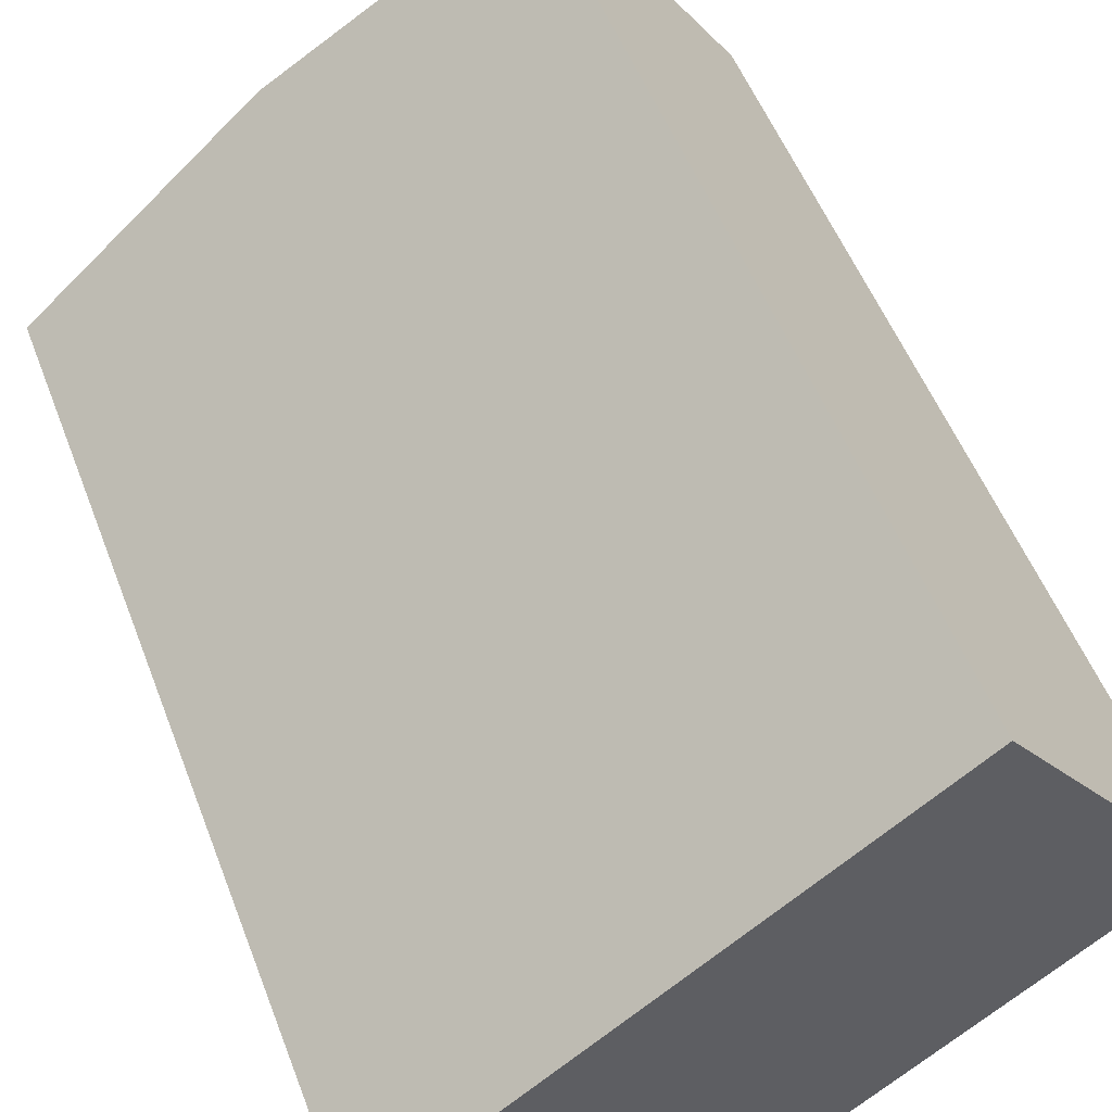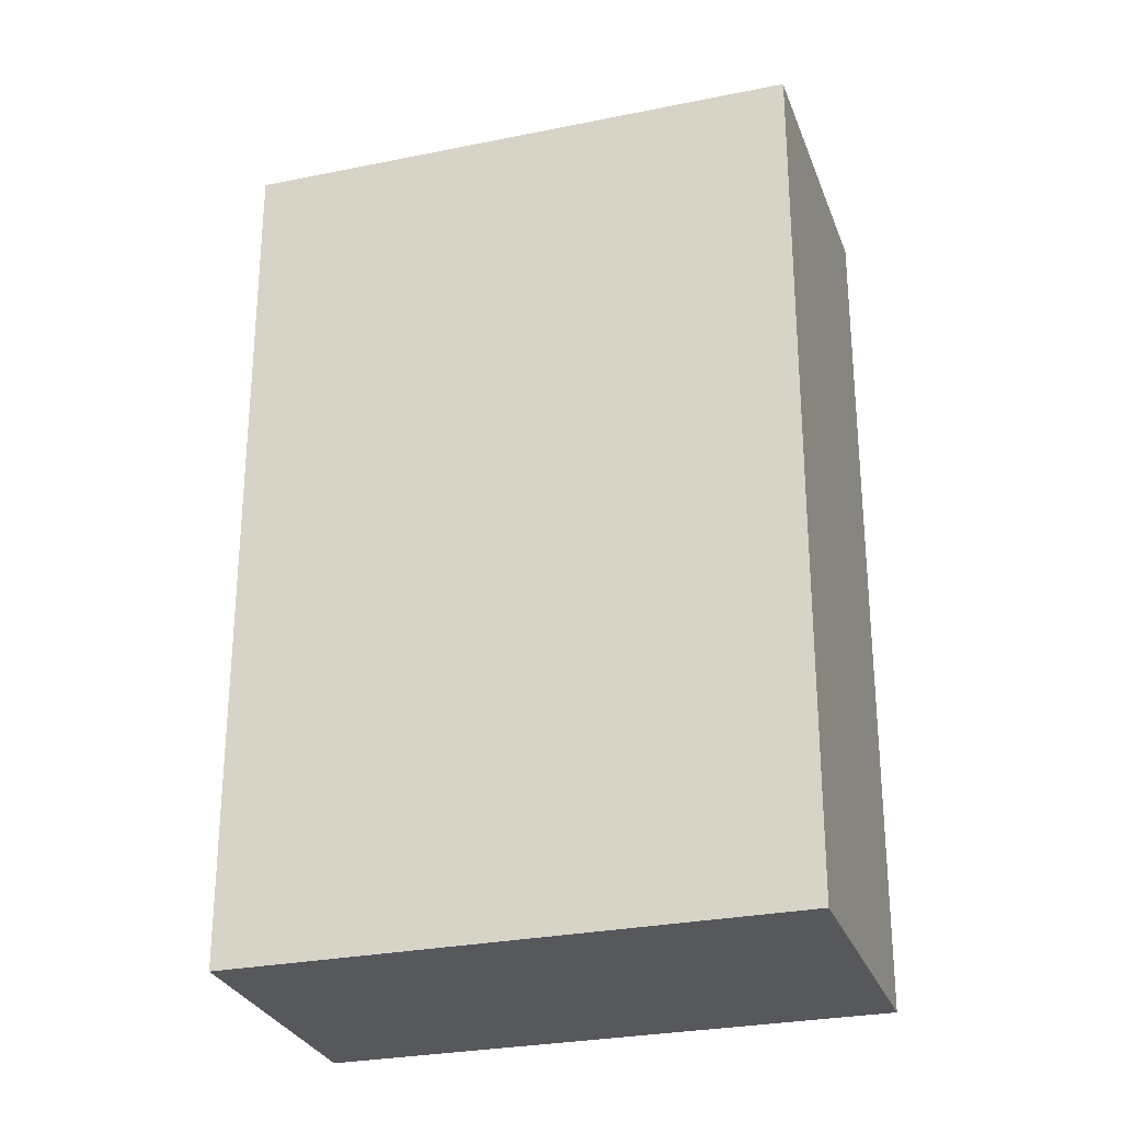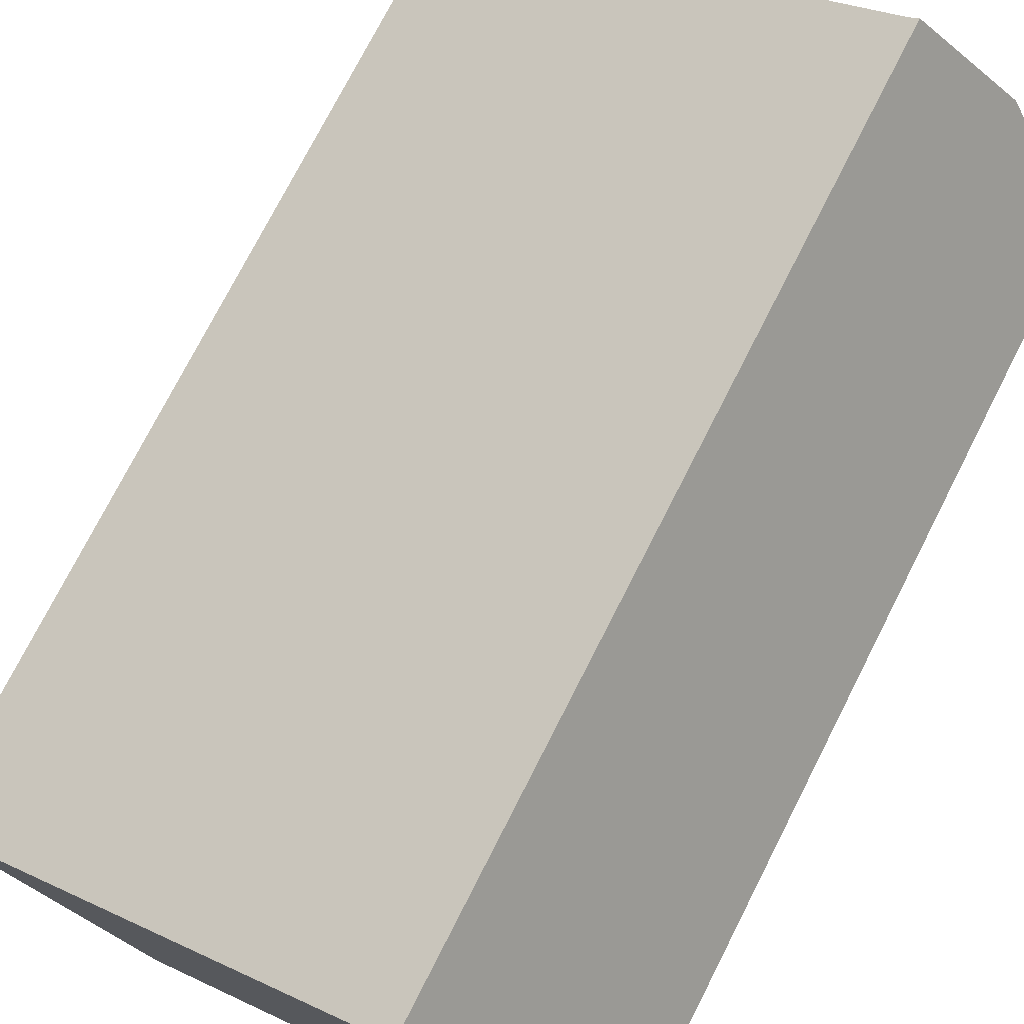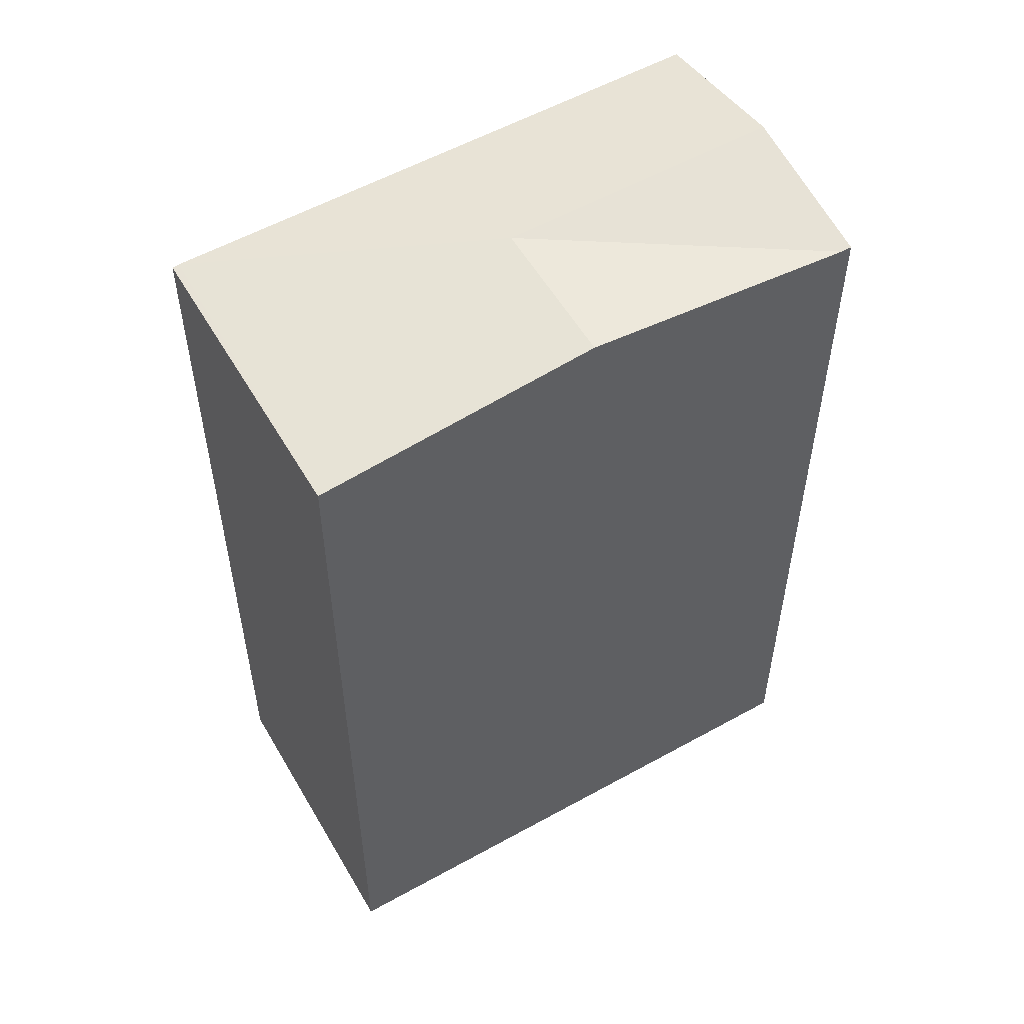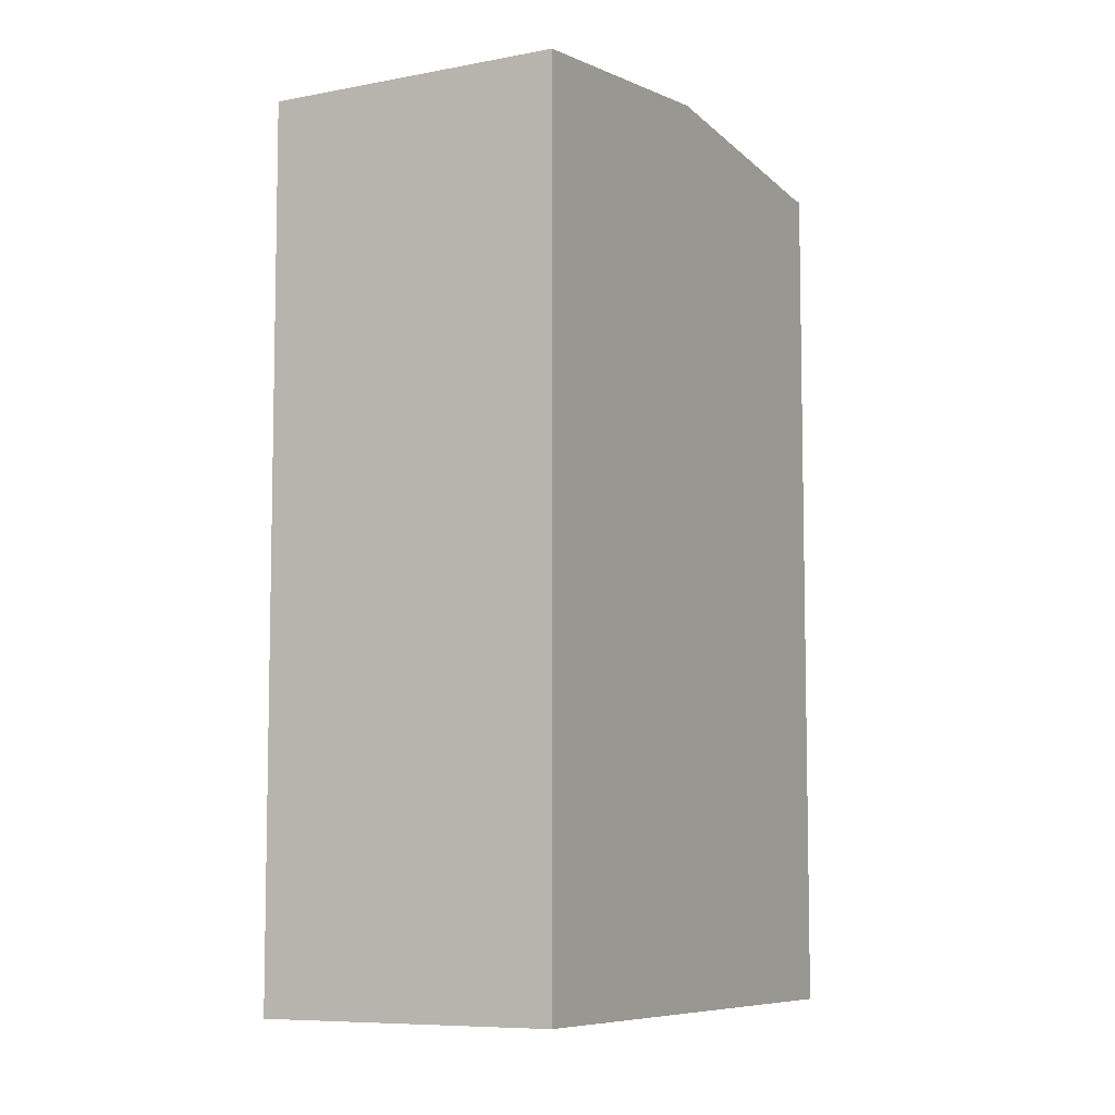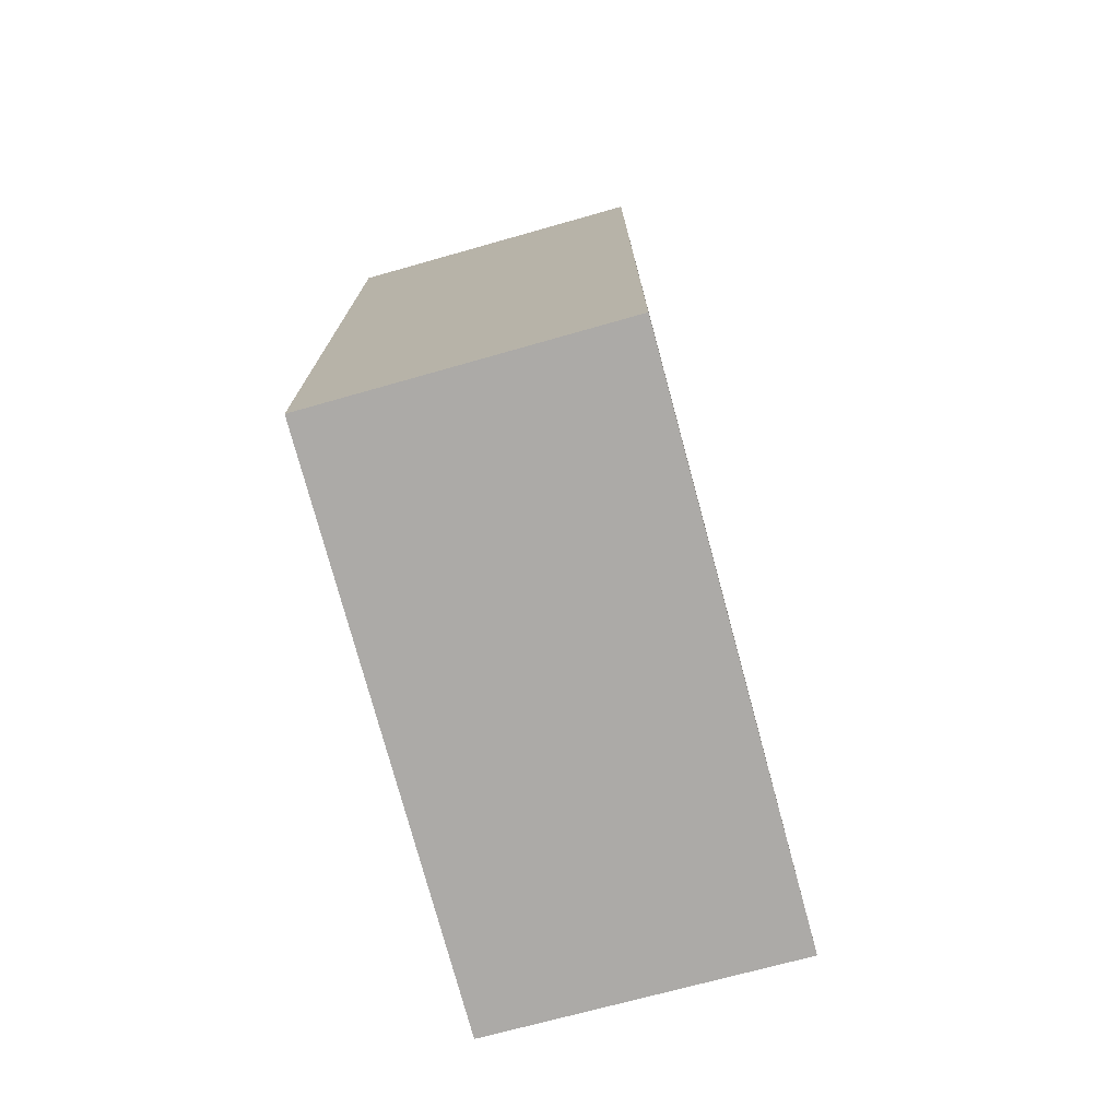
<metadata>
{"format":"obj","ext":"obj","renderer":"f3d","projection":"perspective","resolution":1024,"background":"white","views":[{"elev":52.0,"azim":-20.4,"up":"+Z"},{"elev":-28.0,"azim":160.1,"up":"+Y"},{"elev":74.9,"azim":27.0,"up":"+Z"},{"elev":55.4,"azim":-67.5,"up":"+Y"},{"elev":-7.6,"azim":-98.4,"up":"+Y"},{"elev":-76.1,"azim":-112.0,"up":"+Y"}]}
</metadata>
<code>
v  6.41 10.58 2.617
v  5.24 10.25 3.967
v  5.343 10.25 4.045
v  3.744 10.58 0.599
v  7.475 10.25 1.193
v  2.245 10.25 -2.774
v  0 10.24 6.273e-16
v  2.183 10.24 -2.821
v  2.653 10.58 2.008
v  2.183 1.727e-16 -2.821
v  0 0 0
v  2.653 -1.23e-16 2.008
v  5.24 -2.429e-16 3.967
v  5.343 -2.477e-16 4.045
v  7.475 -7.305e-17 1.193
v  6.41 -1.602e-16 2.617
v  2.245 1.699e-16 -2.774
g defaultobject
f 1 2 3
f 2 1 4
f 5 4 1
f 4 5 6
f 7 6 8
f 6 7 4
f 4 7 9
f 4 9 2
f 10 7 8
f 7 10 11
f 11 9 7
f 9 11 2
f 2 11 3
f 3 11 12
f 3 12 13
f 3 13 14
f 3 5 1
f 5 3 14
f 5 14 15
f 15 14 16
f 15 6 5
f 6 15 8
f 8 15 10
f 10 15 17
f 13 16 14
f 16 13 12
f 16 12 15
f 15 12 17
f 17 12 11
f 17 11 10

</code>
